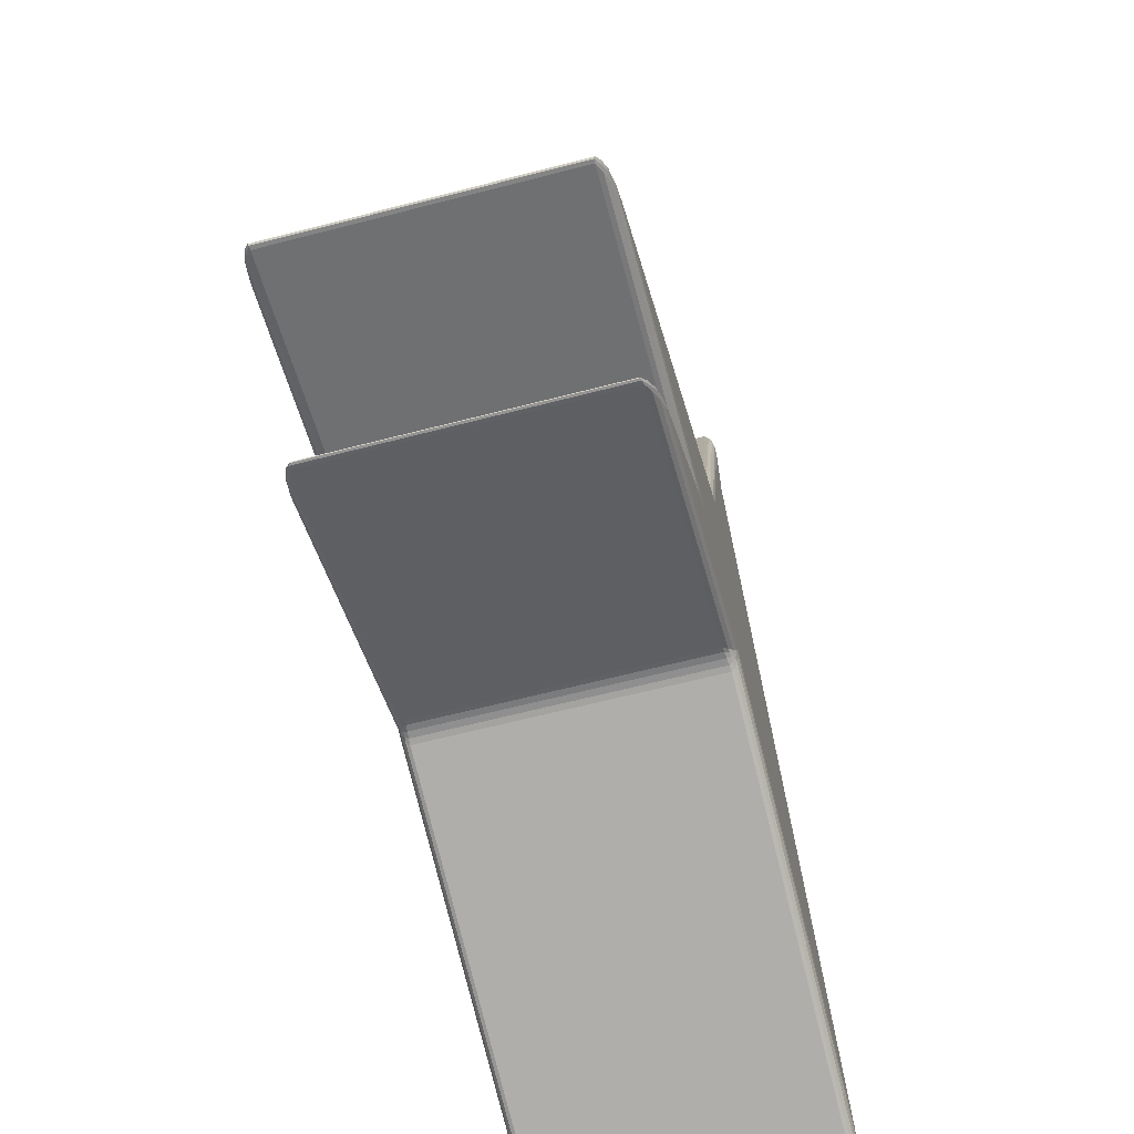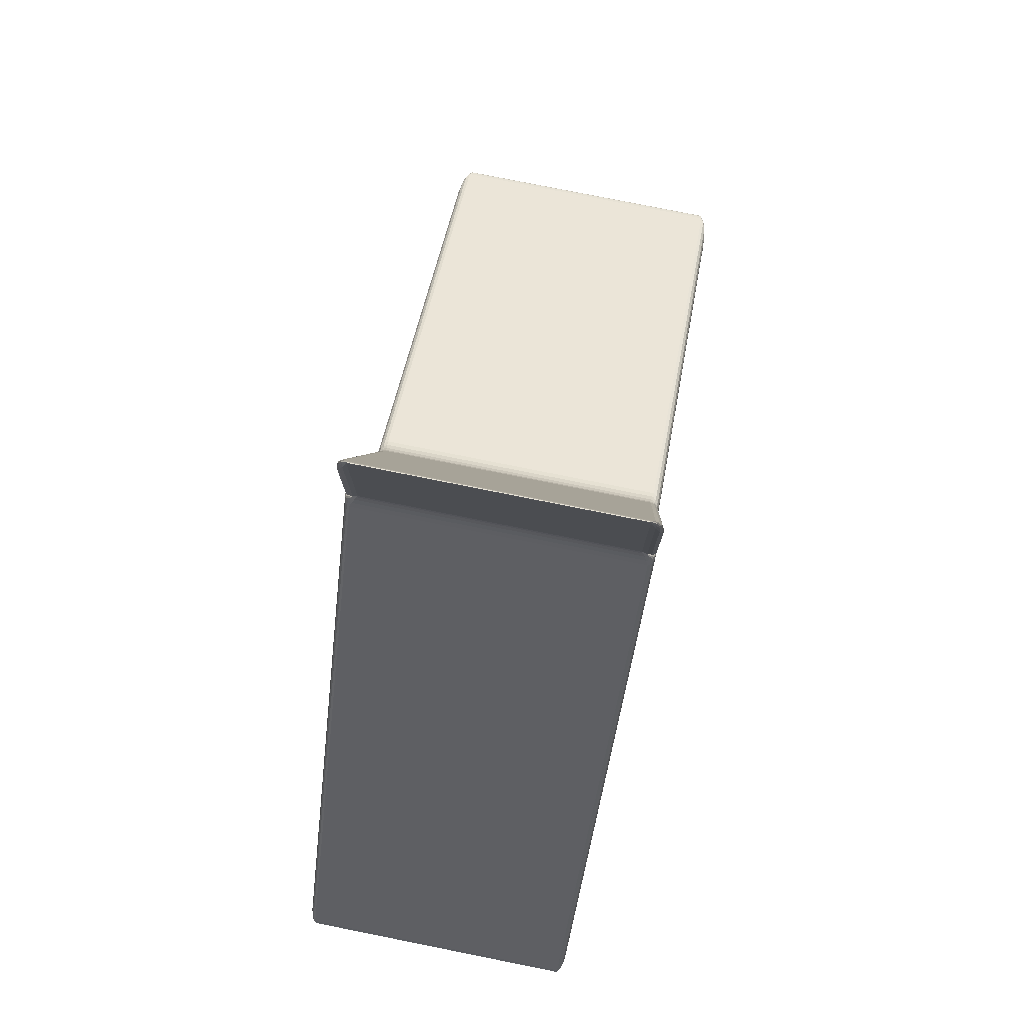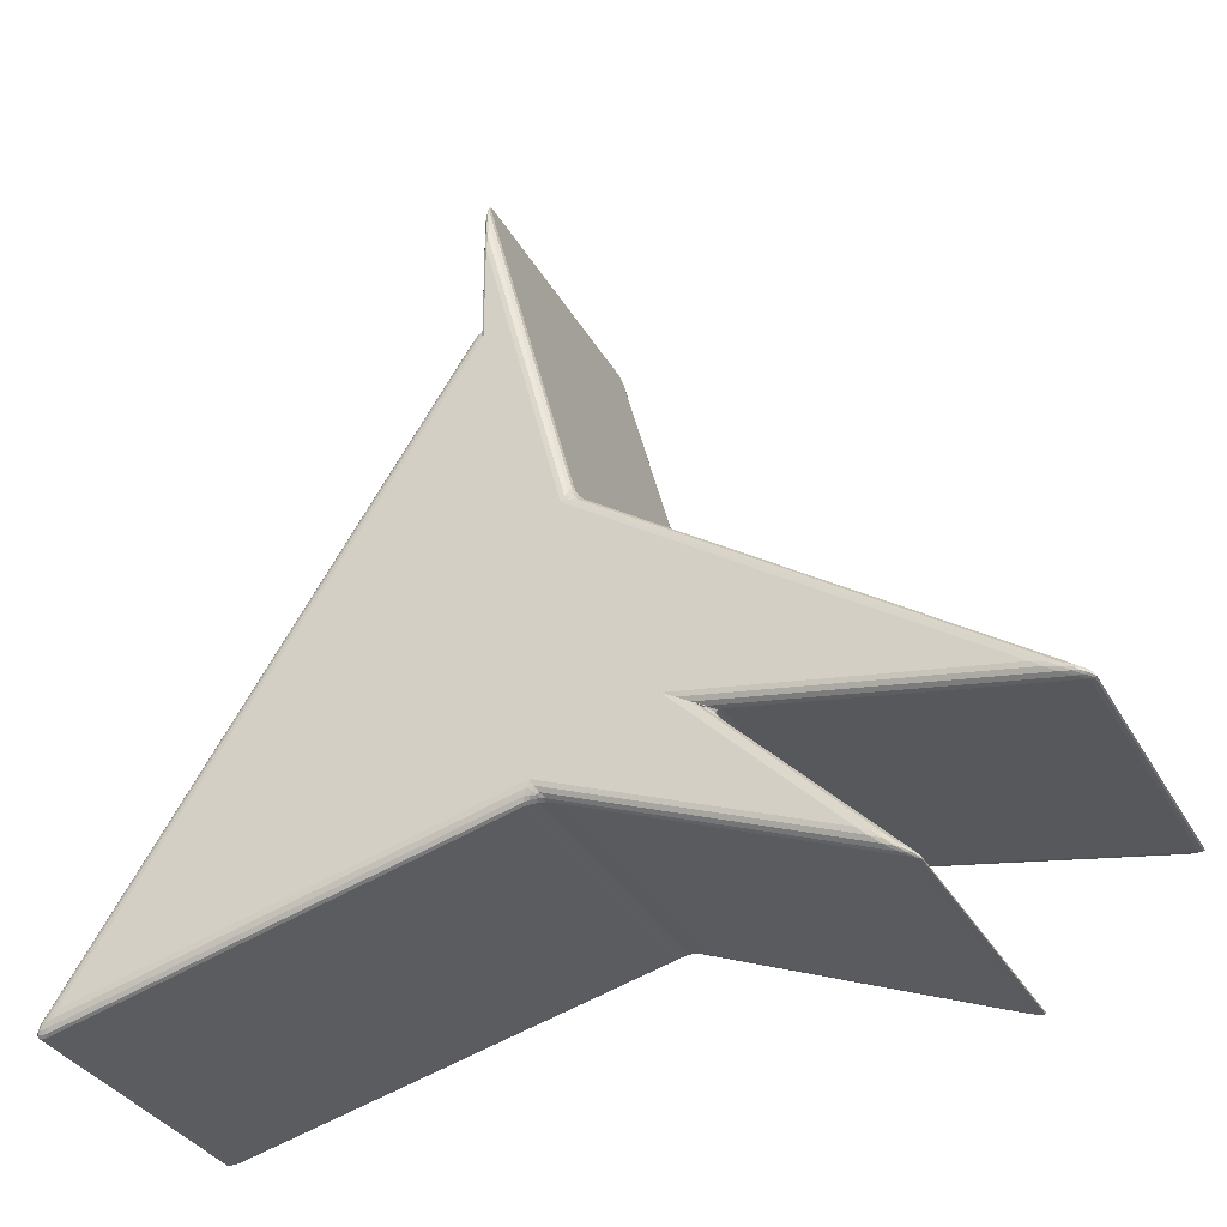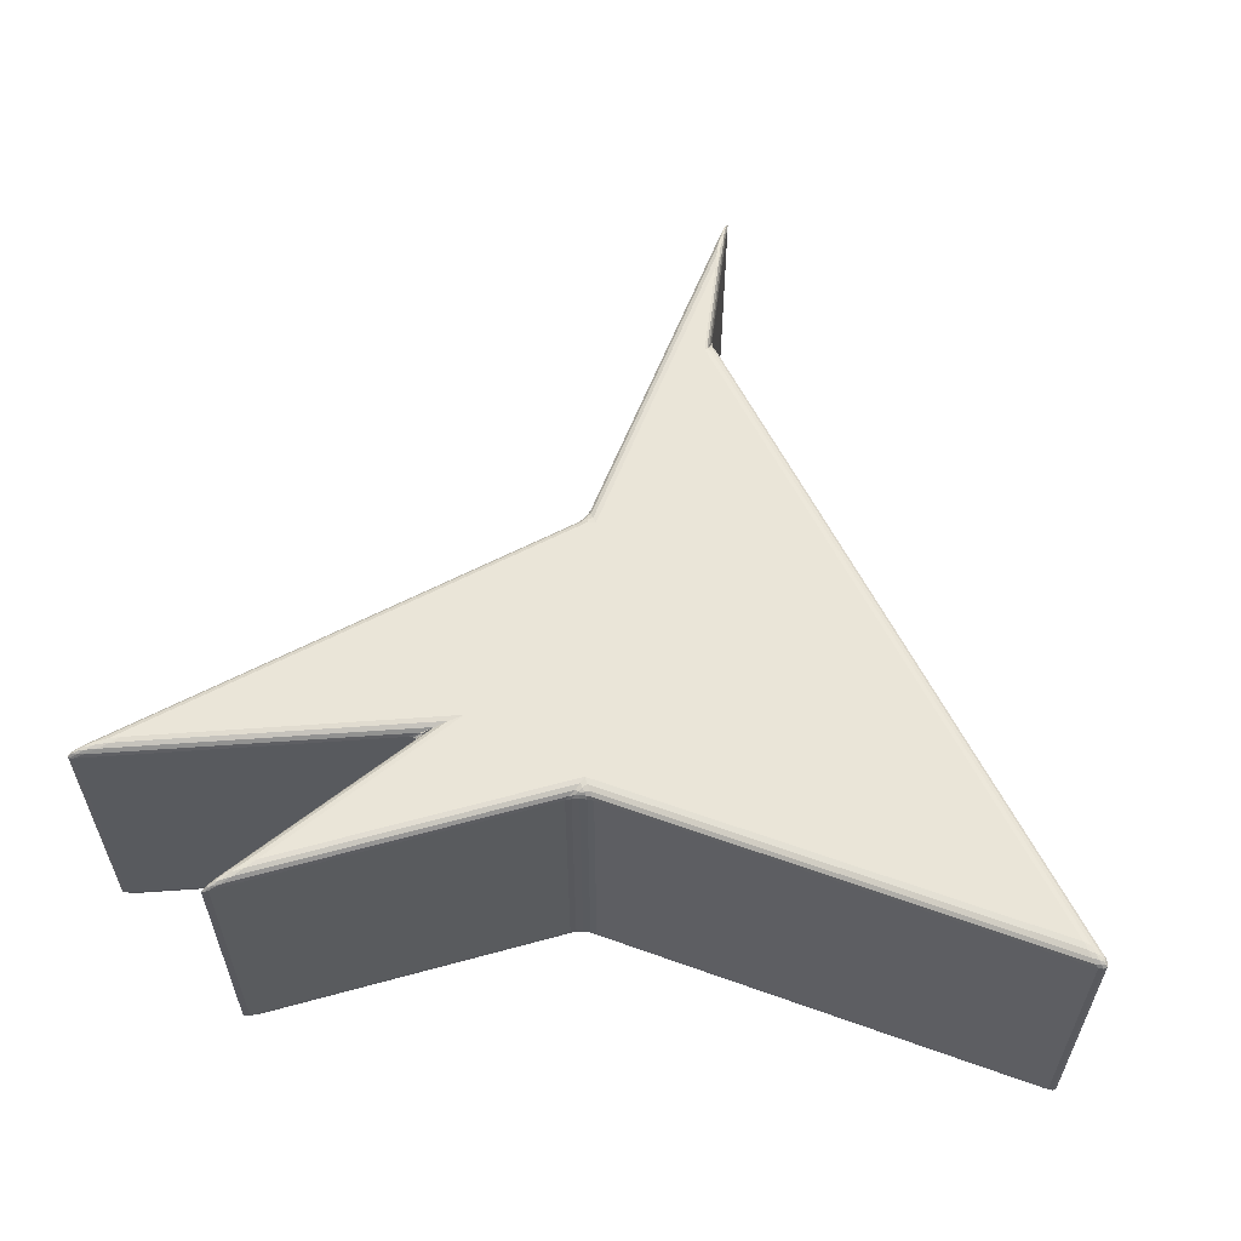
<metadata>
{"format":"obj","ext":"obj","renderer":"f3d","projection":"perspective","resolution":1024,"background":"white","views":[{"elev":-65.4,"azim":-75.5,"up":"+Y"},{"elev":78.9,"azim":101.3,"up":"+Y"},{"elev":-34.9,"azim":-153.9,"up":"+Y"},{"elev":58.7,"azim":6.9,"up":"+Z"}]}
</metadata>
<code>
o 2
v -0.07059 -0.02864 0
v -0.07731 -0.032 0.001942
v -0.07739 -0.03103 0.001359
v -0.0721 -0.02972 0.000148
v -0.07391 -0.03074 0.000569
v -0.07265 -0.02917 0.000103
v -0.0742 -0.03022 0.000308
v -0.07557 -0.03107 0.000606
v -0.07639 -0.03114 0.000737
v -0.07793 -0.03205 0.001937
v -0.07817 -0.03188 0.001825
v -0.07574 -0.03154 0.001199
v -0.07677 -0.03161 0.001188
v -0.07742 -0.03157 0.001144
v -0.07633 -0.03046 0.000839
v -0.07466 -0.0298 0.000398
v -0.07798 -0.03152 0.001621
v -0.07704 -0.0311 0.00101
v -0.07589 -0.03067 0.000529
v -0.0102 0.01673 0.001383
v -0.007737 0.02025 0.001702
v -0.006524 0.01689 0
v -0.009426 0.01741 0.001458
v -0.008685 0.01832 0.001544
v -0.009672 0.01691 0.000854
v -0.008986 0.01752 0.000925
v -0.008462 0.01817 0.000989
v -0.008292 0.01803 0.000656
v -0.007738 0.01962 0.00105
v -0.007508 0.01876 0.000498
v -0.008092 0.01932 0.00163
v -0.008047 0.01884 0.001022
v -0.007933 0.01835 0.000538
v -0.007682 0.017 0.000105
v -0.008787 0.01701 0.000405
v -0.007082 0.0178 0.00013
v -0.007828 0.0177 0.000288
v -0.008492 0.01758 0.000496
v -0.02145 -0.01899 0
v -0.02852 -0.02346 0.00218
v -0.02931 -0.02257 0.00194
v -0.02322 -0.01973 0.000166
v -0.02519 -0.02083 0.000638
v -0.02323 -0.02012 0.000148
v -0.02474 -0.02075 0.000385
v -0.02602 -0.02139 0.000709
v -0.02653 -0.02173 0.000883
v -0.02821 -0.023 0.002153
v -0.02824 -0.02267 0.002098
v -0.02705 -0.02214 0.001346
v -0.02717 -0.02217 0.001349
v -0.02737 -0.02219 0.001338
v -0.02749 -0.02206 0.001197
v -0.02535 -0.0212 0.000568
v -0.02863 -0.02252 0.002023
v -0.02739 -0.0221 0.001275
v -0.0261 -0.02153 0.000678
v -0.002578 -0.02702 0
v -0.000892 -0.02997 0.001488
v -0.005101 -0.03025 0.001869
v -0.002117 -0.0281 0.000113
v -0.001635 -0.02905 0.000436
v -0.003072 -0.02806 0.000142
v -0.002721 -0.02867 0.000313
v -0.002372 -0.02918 0.000538
v -0.002894 -0.0293 0.000714
v -0.001905 -0.02983 0.001578
v -0.00306 -0.02983 0.001683
v -0.001204 -0.0297 0.000918
v -0.002148 -0.02955 0.001002
v -0.002992 -0.02954 0.001077
v -0.004437 -0.0298 0.001154
v -0.003725 -0.02903 0.000548
v -0.004182 -0.02998 0.001785
v -0.003722 -0.0296 0.001119
v -0.003287 -0.02918 0.000588
v -0.04717 -0.04574 0
v -0.05337 -0.05051 0.001874
v -0.05409 -0.05005 0.002187
v -0.04854 -0.04714 0.000143
v -0.05021 -0.04855 0.000549
v -0.0489 -0.04644 0.000166
v -0.05047 -0.04799 0.000379
v -0.05181 -0.04923 0.00067
v -0.05259 -0.04946 0.000887
v -0.05403 -0.05073 0.002033
v -0.05439 -0.05072 0.002149
v -0.0519 -0.04973 0.001157
v -0.05295 -0.05006 0.001272
v -0.05362 -0.05018 0.001359
v -0.05265 -0.04877 0.00135
v -0.05083 -0.0475 0.000641
v -0.05442 -0.05048 0.002203
v -0.05331 -0.04962 0.001368
v -0.05207 -0.04879 0.000711
v 0.007593 0.05556 0.002367
v 0.008903 0.05221 0.000989
v 0.006683 0.05218 0
v 0.00769 0.0549 0.002117
v 0.007973 0.05403 0.001768
v 0.007518 0.05439 0.001461
v 0.007625 0.05415 0.001299
v 0.007836 0.05379 0.001119
v 0.007757 0.05347 0.000732
v 0.008691 0.05227 0.000611
v 0.008194 0.05229 0.00029
v 0.008399 0.05308 0.001372
v 0.00819 0.05311 0.000878
v 0.007919 0.05303 0.000479
v 0.007025 0.05256 0.00018
v 0.007318 0.05334 0.000693
v 0.007489 0.05226 7.5e-05
v 0.007509 0.05287 0.000313
v 0.00754 0.0535 0.000661
v 0.06965 -0.04433 0
v 0.07292 -0.04599 0.001028
v 0.07196 -0.04745 0.001467
v 0.07078 -0.04477 7.8e-05
v 0.07179 -0.04524 0.000301
v 0.07031 -0.04547 0.000112
v 0.07141 -0.04583 0.000233
v 0.0723 -0.04615 0.00039
v 0.07244 -0.04665 0.000532
v 0.07325 -0.04671 0.001135
v 0.07318 -0.04725 0.001256
v 0.07254 -0.04567 0.000635
v 0.07283 -0.04643 0.000723
v 0.0729 -0.04702 0.000803
v 0.07155 -0.04716 0.000906
v 0.07098 -0.04646 0.00043
v 0.07273 -0.04751 0.001373
v 0.07236 -0.04715 0.000857
v 0.07195 -0.04667 0.000448
v 0.006753 0.0694 0
v 0.007221 0.07941 0.001713
v 0.007756 0.08026 0.002382
v 0.00662 0.072 0.00013
v 0.006662 0.07481 0.000502
v 0.007118 0.07067 0.000181
v 0.007084 0.07405 0.000382
v 0.007101 0.0767 0.000679
v 0.007359 0.07746 0.000962
v 0.007428 0.08013 0.002195
v 0.007603 0.08055 0.002491
v 0.006873 0.07741 0.001057
v 0.007237 0.07859 0.001337
v 0.007504 0.07921 0.001532
v 0.007661 0.07654 0.00147
v 0.007437 0.07318 0.000698
v 0.007718 0.08059 0.002556
v 0.007606 0.07822 0.001542
v 0.00743 0.07603 0.000767
v -0.02931 -0.02257 0.04806
v -0.02852 -0.02345 0.04781
v -0.02145 -0.01899 0.05
v -0.02863 -0.02252 0.04797
v -0.02824 -0.02267 0.0479
v -0.02748 -0.02206 0.0488
v -0.02739 -0.0221 0.04872
v -0.02737 -0.02219 0.04866
v -0.02652 -0.02172 0.04911
v -0.02704 -0.02214 0.04865
v -0.02518 -0.02083 0.04936
v -0.0282 -0.02299 0.04784
v -0.02717 -0.02216 0.04865
v -0.02601 -0.02139 0.04929
v -0.02323 -0.02012 0.04985
v -0.02535 -0.0212 0.04943
v -0.02322 -0.01972 0.04983
v -0.02474 -0.02074 0.04961
v -0.02609 -0.02153 0.04932
v -0.007739 0.02024 0.04829
v -0.01021 0.01672 0.04864
v -0.006524 0.01689 0.05
v -0.008094 0.01931 0.04837
v -0.008689 0.01832 0.04846
v -0.007741 0.01961 0.04894
v -0.008049 0.01884 0.04898
v -0.008466 0.01816 0.04902
v -0.008297 0.01803 0.04935
v -0.009688 0.0169 0.04916
v -0.008802 0.017 0.0496
v -0.009433 0.01741 0.04856
v -0.008995 0.01752 0.04908
v -0.008501 0.01758 0.04951
v -0.007083 0.0178 0.04987
v -0.00751 0.01876 0.0495
v -0.007691 0.01699 0.0499
v -0.007834 0.0177 0.04971
v -0.007937 0.01835 0.04946
v -0.07059 -0.02864 0.05
v -0.07741 -0.03103 0.04862
v -0.07731 -0.032 0.04806
v -0.07264 -0.02916 0.0499
v -0.07465 -0.02979 0.0496
v -0.07211 -0.02972 0.04985
v -0.0742 -0.03022 0.04969
v -0.07588 -0.03067 0.04947
v -0.07638 -0.03114 0.04926
v -0.07799 -0.03152 0.04837
v -0.07817 -0.03188 0.04818
v -0.07633 -0.03045 0.04915
v -0.07704 -0.0311 0.04898
v -0.07742 -0.03157 0.04886
v -0.07574 -0.03154 0.0488
v -0.07391 -0.03074 0.04943
v -0.07793 -0.03205 0.04807
v -0.07677 -0.03161 0.04881
v -0.07557 -0.03107 0.04939
v -0.005096 -0.03025 0.04813
v -0.00088 -0.02997 0.04853
v -0.002578 -0.02702 0.05
v -0.004179 -0.02997 0.04822
v -0.003055 -0.02983 0.04832
v -0.004433 -0.0298 0.04884
v -0.003718 -0.0296 0.04888
v -0.002988 -0.02954 0.04893
v -0.002889 -0.0293 0.04929
v -0.00119 -0.0297 0.04909
v -0.001622 -0.02905 0.04957
v -0.001897 -0.02983 0.04844
v -0.00214 -0.02955 0.04901
v -0.002364 -0.02918 0.04947
v -0.00307 -0.02806 0.04986
v -0.003721 -0.02903 0.04945
v -0.002109 -0.02811 0.04989
v -0.002716 -0.02867 0.04969
v -0.003283 -0.02918 0.04941
v -0.05409 -0.05005 0.04782
v -0.05337 -0.05051 0.04813
v -0.04717 -0.04574 0.05
v -0.05441 -0.05047 0.04781
v -0.05439 -0.05071 0.04786
v -0.05265 -0.04877 0.04865
v -0.0533 -0.04961 0.04864
v -0.05362 -0.05018 0.04865
v -0.05259 -0.04946 0.04912
v -0.0519 -0.04973 0.04885
v -0.05021 -0.04855 0.04945
v -0.05402 -0.05072 0.04797
v -0.05295 -0.05006 0.04873
v -0.05181 -0.04923 0.04933
v -0.04891 -0.04644 0.04983
v -0.05083 -0.0475 0.04936
v -0.04855 -0.04714 0.04986
v -0.05047 -0.04799 0.04962
v -0.05207 -0.04879 0.04929
v 0.06965 -0.04433 0.05
v 0.07197 -0.04745 0.04851
v 0.07291 -0.04597 0.04901
v 0.07031 -0.04547 0.04989
v 0.07098 -0.04646 0.04956
v 0.07078 -0.04478 0.04992
v 0.07142 -0.04583 0.04977
v 0.07195 -0.04667 0.04955
v 0.07244 -0.04665 0.04947
v 0.07273 -0.04751 0.04862
v 0.07318 -0.04725 0.04875
v 0.07156 -0.04716 0.04908
v 0.07236 -0.04715 0.04914
v 0.07291 -0.04702 0.0492
v 0.07254 -0.04566 0.04939
v 0.07179 -0.04525 0.04971
v 0.07324 -0.04671 0.04889
v 0.07283 -0.04643 0.04929
v 0.0723 -0.04615 0.04962
v 0.008894 0.05222 0.04897
v 0.007593 0.05553 0.04762
v 0.006683 0.05218 0.05
v 0.008394 0.05309 0.04859
v 0.007971 0.05402 0.0482
v 0.008681 0.05229 0.04936
v 0.008185 0.05311 0.0491
v 0.007834 0.05379 0.04886
v 0.007754 0.05347 0.04926
v 0.007518 0.05437 0.04853
v 0.007318 0.05333 0.0493
v 0.007689 0.05488 0.04786
v 0.007624 0.05414 0.04869
v 0.007539 0.0535 0.04933
v 0.007484 0.05226 0.04992
v 0.008185 0.0523 0.0497
v 0.007025 0.05256 0.04982
v 0.007506 0.05287 0.04968
v 0.007914 0.05303 0.04951
v 0.006753 0.0694 0.05
v 0.007756 0.08023 0.04763
v 0.007219 0.0794 0.0483
v 0.007118 0.07067 0.04982
v 0.007437 0.07317 0.04931
v 0.006622 0.072 0.04987
v 0.007085 0.07405 0.04962
v 0.00743 0.07603 0.04924
v 0.007359 0.07746 0.04904
v 0.007718 0.08057 0.04745
v 0.007602 0.08054 0.04752
v 0.007661 0.07653 0.04854
v 0.007606 0.07821 0.04847
v 0.007503 0.0792 0.04847
v 0.006874 0.07741 0.04895
v 0.006664 0.07482 0.0495
v 0.007427 0.08013 0.04781
v 0.007237 0.07859 0.04867
v 0.007102 0.0767 0.04933
f 41 193 2
f 22 98 115
f 153 193 41
f 79 154 40
f 172 288 21
f 98 22 134
f 231 212 155
f 155 174 191
f 174 212 248
f 286 174 269
f 248 269 174
f 249 211 117
f 267 250 97
f 287 268 136
f 210 230 60
f 229 154 79
f 117 211 59
f 136 268 96
f 39 58 77
f 60 230 78
f 115 58 22
f 1 22 39
f 192 173 3
f 174 155 212
f 97 250 116
f 21 288 135
f 58 39 22
f 1 4 7 6
f 4 5 8 7
f 6 7 19 16
f 7 8 9 19
f 2 10 13 12
f 10 11 14 13
f 12 13 8 5
f 13 14 9 8
f 3 15 18 17
f 15 16 19 18
f 17 18 14 11
f 18 19 9 14
f 20 23 26 25
f 23 24 27 26
f 25 26 38 35
f 26 27 28 38
f 21 29 32 31
f 29 30 33 32
f 31 32 27 24
f 32 33 28 27
f 22 34 37 36
f 34 35 38 37
f 36 37 33 30
f 37 38 28 33
f 39 42 45 44
f 42 43 46 45
f 44 45 57 54
f 45 46 47 57
f 40 48 51 50
f 48 49 52 51
f 50 51 46 43
f 51 52 47 46
f 41 53 56 55
f 53 54 57 56
f 55 56 52 49
f 56 57 47 52
f 58 61 64 63
f 61 62 65 64
f 63 64 76 73
f 64 65 66 76
f 59 67 70 69
f 67 68 71 70
f 69 70 65 62
f 70 71 66 65
f 60 72 75 74
f 72 73 76 75
f 74 75 71 68
f 75 76 66 71
f 77 80 83 82
f 80 81 84 83
f 82 83 95 92
f 83 84 85 95
f 78 86 89 88
f 86 87 90 89
f 88 89 84 81
f 89 90 85 84
f 79 91 94 93
f 91 92 95 94
f 93 94 90 87
f 94 95 85 90
f 96 99 102 101
f 99 100 103 102
f 101 102 114 111
f 102 103 104 114
f 97 105 108 107
f 105 106 109 108
f 107 108 103 100
f 108 109 104 103
f 98 110 113 112
f 110 111 114 113
f 112 113 109 106
f 113 114 104 109
f 115 118 121 120
f 118 119 122 121
f 120 121 133 130
f 121 122 123 133
f 116 124 127 126
f 124 125 128 127
f 126 127 122 119
f 127 128 123 122
f 117 129 132 131
f 129 130 133 132
f 131 132 128 125
f 132 133 123 128
f 134 137 140 139
f 137 138 141 140
f 139 140 152 149
f 140 141 142 152
f 135 143 146 145
f 143 144 147 146
f 145 146 141 138
f 146 147 142 141
f 136 148 151 150
f 148 149 152 151
f 150 151 147 144
f 151 152 142 147
f 153 156 159 158
f 156 157 160 159
f 158 159 171 168
f 159 160 161 171
f 154 162 165 164
f 162 163 166 165
f 164 165 160 157
f 165 166 161 160
f 155 167 170 169
f 167 168 171 170
f 169 170 166 163
f 170 171 161 166
f 172 175 178 177
f 175 176 179 178
f 177 178 190 187
f 178 179 180 190
f 173 181 184 183
f 181 182 185 184
f 183 184 179 176
f 184 185 180 179
f 174 186 189 188
f 186 187 190 189
f 188 189 185 182
f 189 190 180 185
f 191 194 197 196
f 194 195 198 197
f 196 197 209 206
f 197 198 199 209
f 192 200 203 202
f 200 201 204 203
f 202 203 198 195
f 203 204 199 198
f 193 205 208 207
f 205 206 209 208
f 207 208 204 201
f 208 209 199 204
f 210 213 216 215
f 213 214 217 216
f 215 216 228 225
f 216 217 218 228
f 211 219 222 221
f 219 220 223 222
f 221 222 217 214
f 222 223 218 217
f 212 224 227 226
f 224 225 228 227
f 226 227 223 220
f 227 228 218 223
f 229 232 235 234
f 232 233 236 235
f 234 235 247 244
f 235 236 237 247
f 230 238 241 240
f 238 239 242 241
f 240 241 236 233
f 241 242 237 236
f 231 243 246 245
f 243 244 247 246
f 245 246 242 239
f 246 247 237 242
f 248 251 254 253
f 251 252 255 254
f 253 254 266 263
f 254 255 256 266
f 249 257 260 259
f 257 258 261 260
f 259 260 255 252
f 260 261 256 255
f 250 262 265 264
f 262 263 266 265
f 264 265 261 258
f 265 266 256 261
f 267 270 273 272
f 270 271 274 273
f 272 273 285 282
f 273 274 275 285
f 268 276 279 278
f 276 277 280 279
f 278 279 274 271
f 279 280 275 274
f 269 281 284 283
f 281 282 285 284
f 283 284 280 277
f 284 285 275 280
f 286 289 292 291
f 289 290 293 292
f 291 292 304 301
f 292 293 294 304
f 287 295 298 297
f 295 296 299 298
f 297 298 293 290
f 298 299 294 293
f 288 300 303 302
f 300 301 304 303
f 302 303 299 296
f 303 304 294 299
f 3 20 25 15
f 15 25 35 16
f 16 35 34 6
f 6 34 22 1
f 1 39 44 4
f 4 44 54 5
f 5 54 53 12
f 12 53 41 2
f 39 77 82 42
f 42 82 92 43
f 43 92 91 50
f 50 91 79 40
f 98 134 139 110
f 110 139 149 111
f 111 149 148 101
f 101 148 136 96
f 155 191 196 167
f 167 196 206 168
f 168 206 205 158
f 158 205 193 153
f 154 229 234 162
f 162 234 244 163
f 163 244 243 169
f 169 243 231 155
f 250 267 272 262
f 262 272 282 263
f 263 282 281 253
f 253 281 269 248
f 174 286 291 186
f 186 291 301 187
f 187 301 300 177
f 177 300 288 172
f 212 231 245 224
f 224 245 239 225
f 225 239 238 215
f 215 238 230 210
f 135 288 302 143
f 143 302 296 144
f 144 296 295 150
f 150 295 287 136
f 211 249 259 219
f 219 259 252 220
f 220 252 251 226
f 226 251 248 212
f 21 135 145 29
f 29 145 138 30
f 30 138 137 36
f 36 137 134 22
f 60 78 88 72
f 72 88 81 73
f 73 81 80 63
f 63 80 77 58
f 2 193 207 10
f 10 207 201 11
f 11 201 200 17
f 17 200 192 3
f 20 173 183 23
f 23 183 176 24
f 24 176 175 31
f 31 175 172 21
f 58 115 120 61
f 61 120 130 62
f 62 130 129 69
f 69 129 117 59
f 40 154 164 48
f 48 164 157 49
f 49 157 156 55
f 55 156 153 41
f 268 287 297 276
f 276 297 290 277
f 277 290 289 283
f 283 289 286 269
f 97 116 126 105
f 105 126 119 106
f 106 119 118 112
f 112 118 115 98
f 59 211 221 67
f 67 221 214 68
f 68 214 213 74
f 74 213 210 60
f 78 230 240 86
f 86 240 233 87
f 87 233 232 93
f 93 232 229 79
f 96 268 278 99
f 99 278 271 100
f 100 271 270 107
f 107 270 267 97
f 116 250 264 124
f 124 264 258 125
f 125 258 257 131
f 131 257 249 117
f 173 192 202 181
f 181 202 195 182
f 182 195 194 188
f 188 194 191 174
f 3 173 20

</code>
